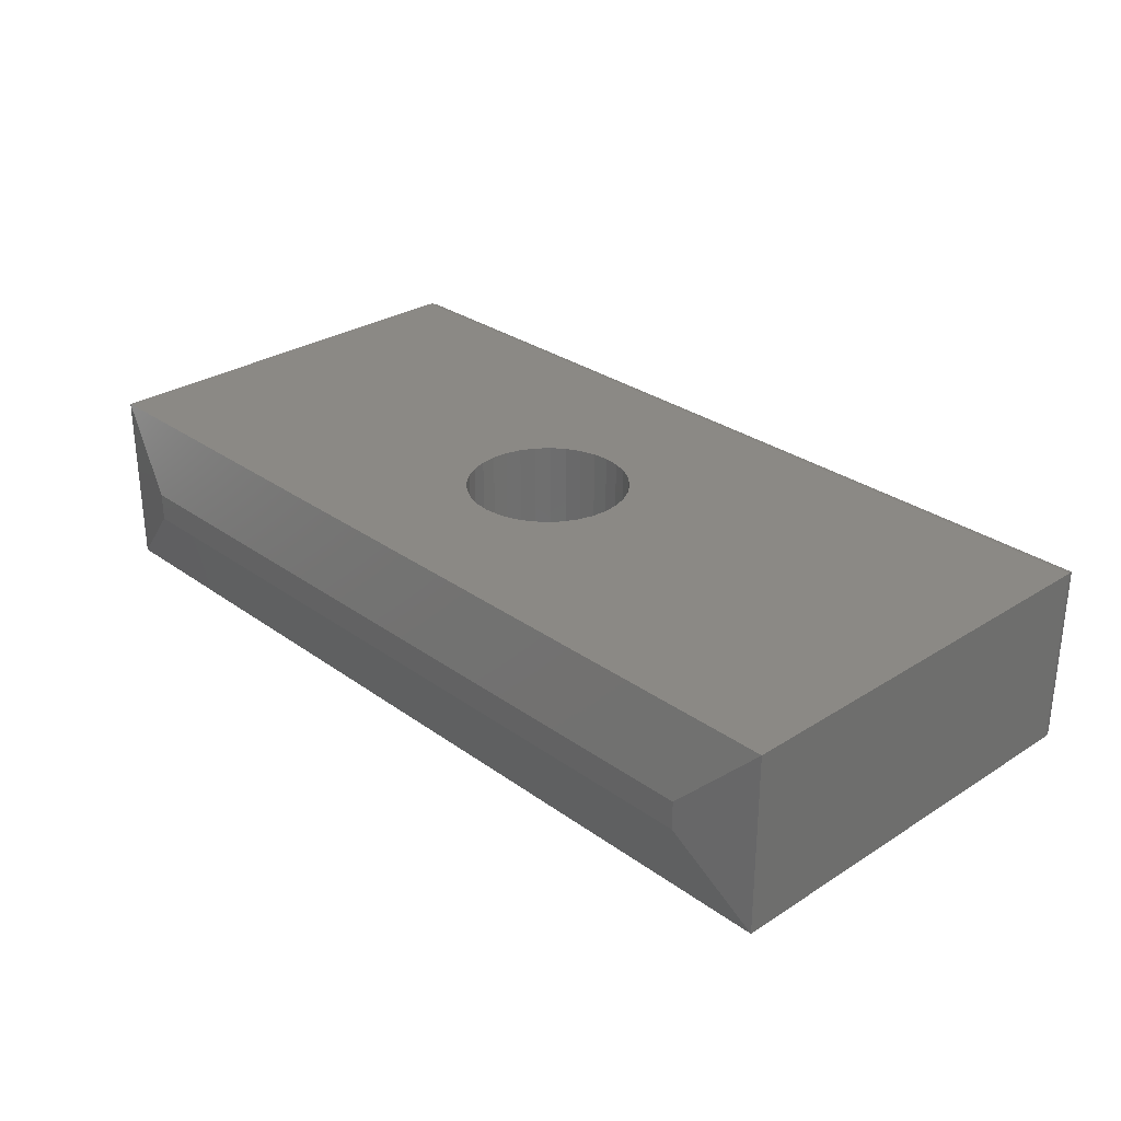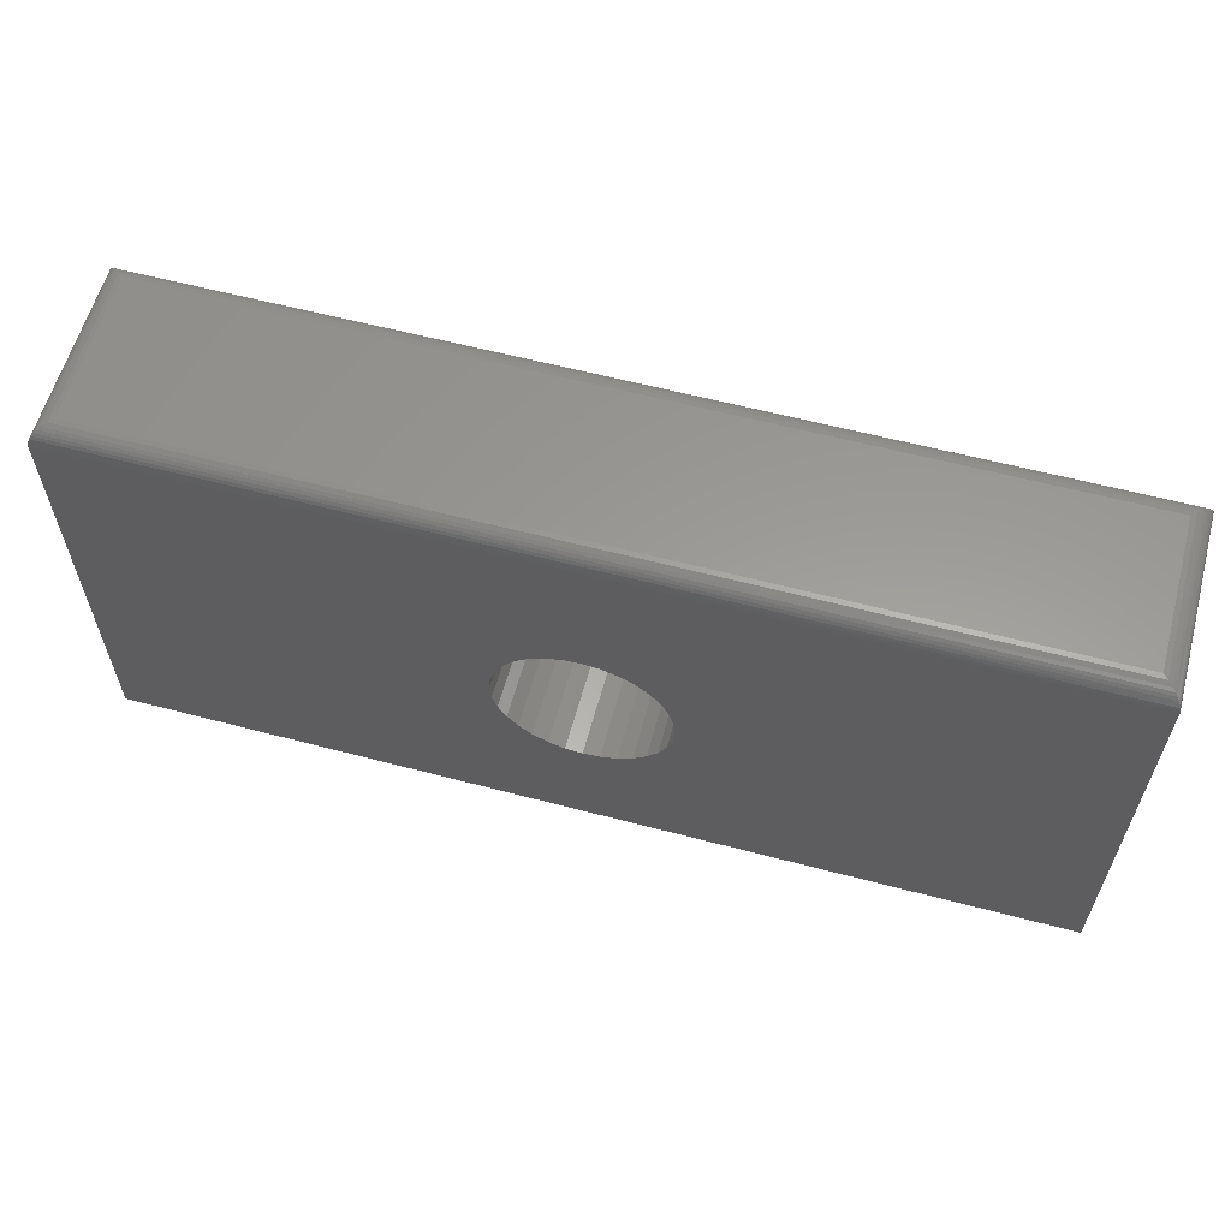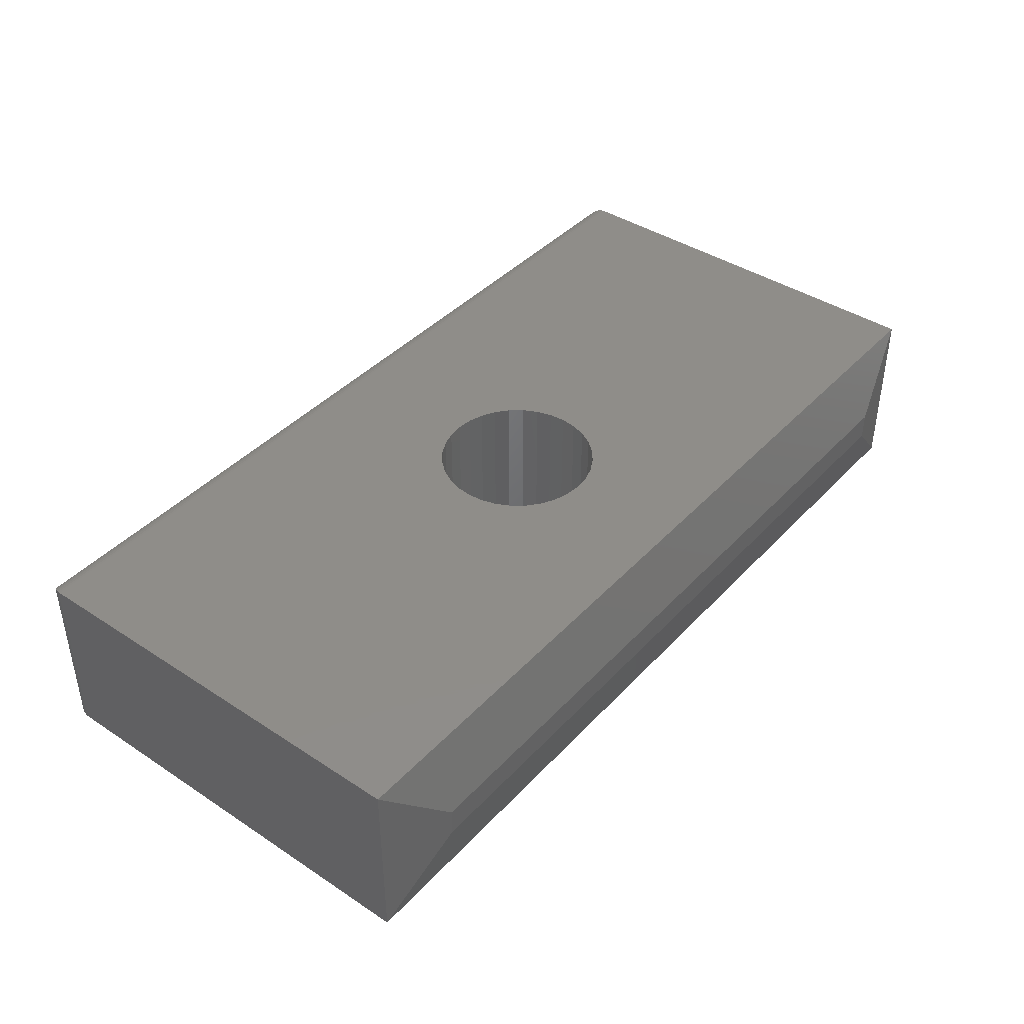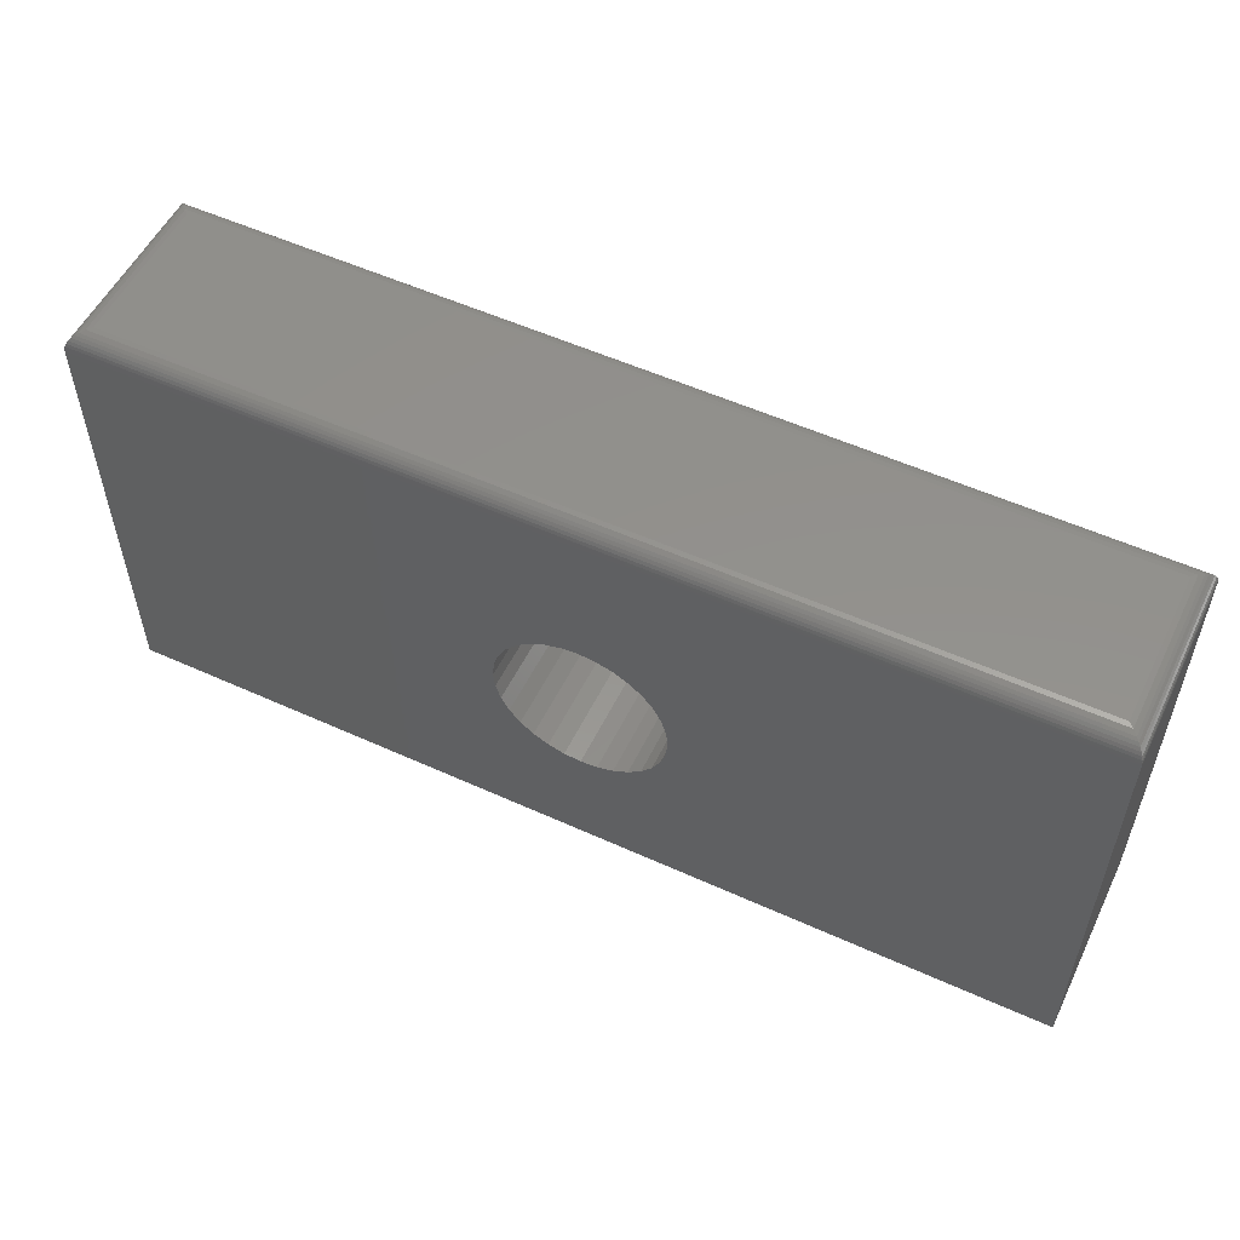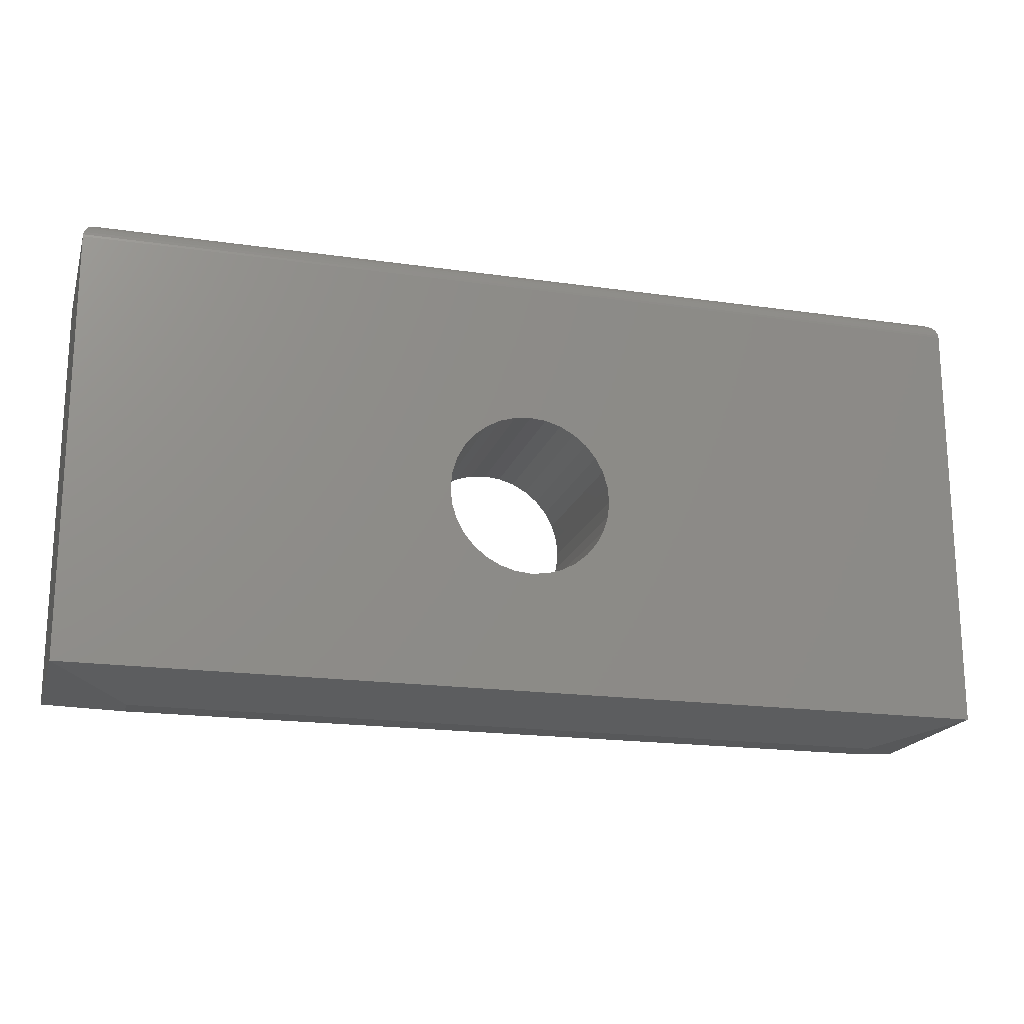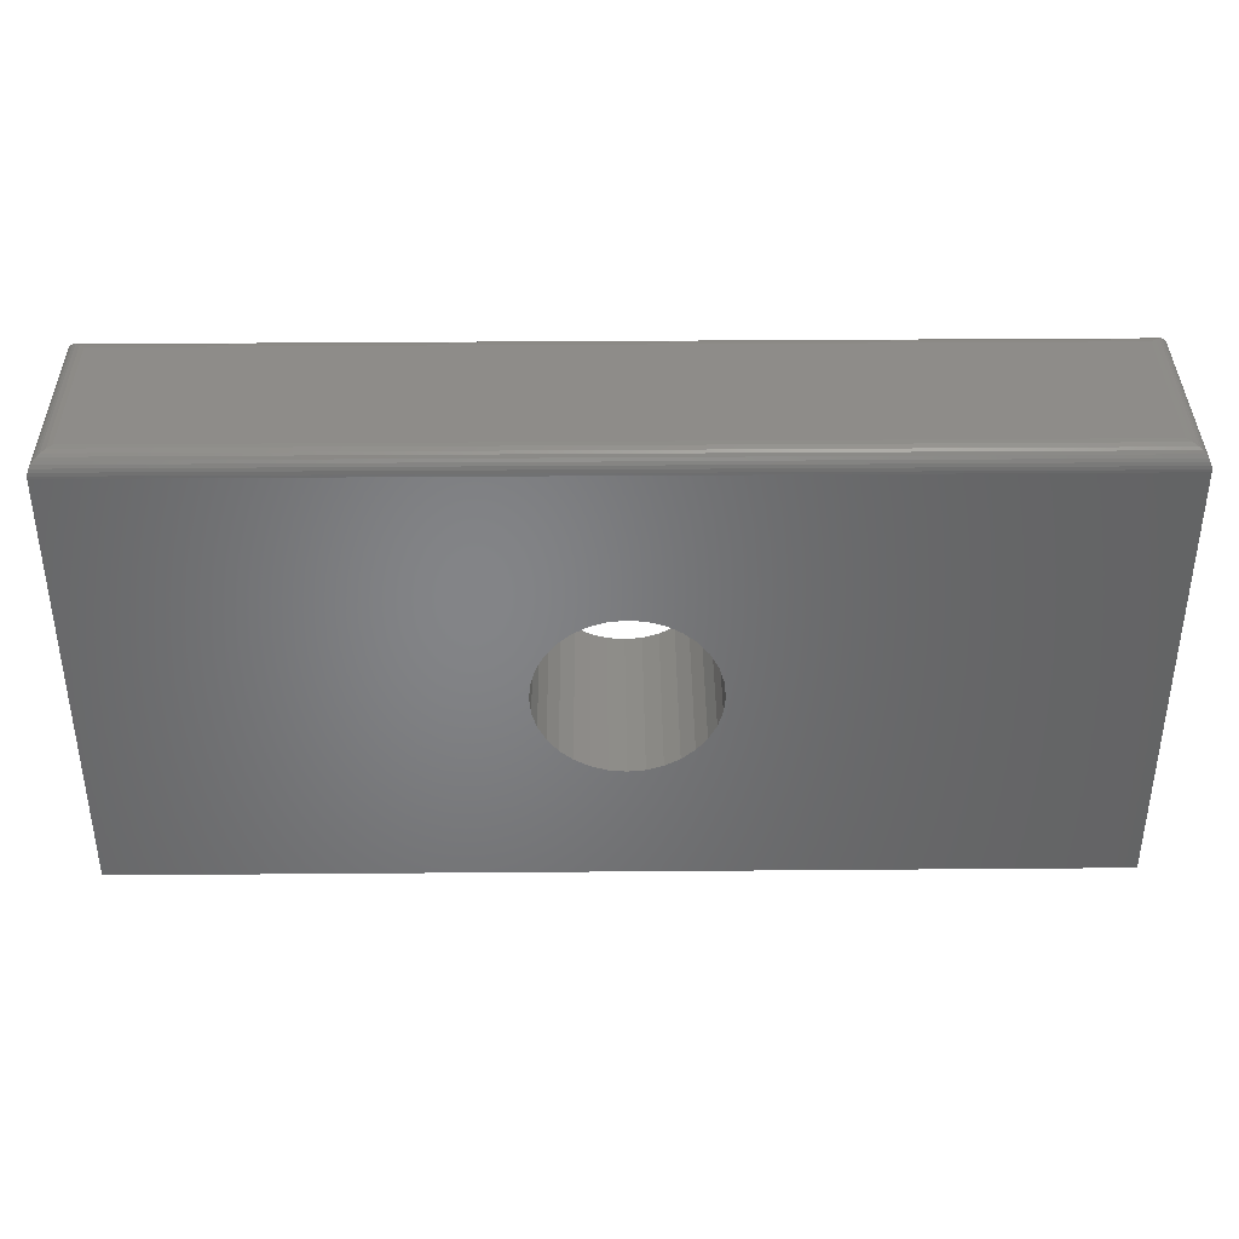
<metadata>
{"format":"stl","ext":"stl","renderer":"f3d","projection":"perspective","resolution":1024,"background":"white","views":[{"elev":29.2,"azim":-133.3,"up":"+Y"},{"elev":59.9,"azim":-164.9,"up":"+Z"},{"elev":41.2,"azim":128.5,"up":"+Y"},{"elev":54.4,"azim":25.7,"up":"+Z"},{"elev":-18.7,"azim":164.6,"up":"+Z"},{"elev":38.1,"azim":-0.6,"up":"+Z"}]}
</metadata>
<code>
# stl→obj: 112 verts, 224 faces
v 0.75 0 0.3633
v 0.75 0 0.01562
v 0.4454 0 0.1928
v 0.4416 0 0.2054
v 0.4354 0 0.217
v 0.4271 0 0.2271
v 0.4169 0 0.2355
v 0.4053 0 0.2417
v 0.3927 0 0.2455
v 0.3796 0 0.2468
v 0.3665 0 0.2455
v 2.225e-17 6.939e-18 0.3633
v 9.568e-19 0 0.01562
v 0.3138 0 0.1928
v 0.3125 -3.725e-18 0.1797
v 0.3138 0 0.1666
v 0.3176 0 0.154
v 0.3238 0 0.1424
v 0.3322 0 0.1322
v 0.3423 0 0.1239
v 0.3539 0 0.1177
v 0.3665 0 0.1139
v 0.3796 0 0.1126
v 0.3539 0 0.2417
v 0.3423 0 0.2355
v 0.3322 0 0.2271
v 0.3238 0 0.217
v 0.3176 0 0.2054
v 0.3927 0 0.1139
v 0.4053 0 0.1177
v 0.4169 0 0.1239
v 0.4271 0 0.1322
v 0.4354 0 0.1424
v 0.4416 0 0.154
v 0.4454 0 0.1666
v 0.4467 3.725e-18 0.1797
v 0.75 -0.1484 0.3633
v -8.878e-17 -0.1484 0.3633
v 0.3665 -0.1484 0.2455
v 0.3796 -0.1484 0.2468
v 0.3927 -0.1484 0.2455
v 0.4053 -0.1484 0.2417
v 0.4169 -0.1484 0.2355
v 0.4271 -0.1484 0.2271
v 0.4354 -0.1484 0.217
v 0.4416 -0.1484 0.2054
v 0.4454 -0.1484 0.1928
v 0.75 -0.1484 0.01562
v -5.455e-17 -0.1484 0.01562
v 0.3796 -0.1484 0.1126
v 0.3665 -0.1484 0.1139
v 0.3539 -0.1484 0.1177
v 0.3423 -0.1484 0.1239
v 0.3322 -0.1484 0.1322
v 0.3238 -0.1484 0.1424
v 0.3176 -0.1484 0.154
v 0.3138 -0.1484 0.1666
v 0.3125 -0.1484 0.1797
v 0.3138 -0.1484 0.1928
v 0.3176 -0.1484 0.2054
v 0.3238 -0.1484 0.217
v 0.3322 -0.1484 0.2271
v 0.3423 -0.1484 0.2355
v 0.3539 -0.1484 0.2417
v 0.4467 -0.1484 0.1797
v 0.4454 -0.1484 0.1666
v 0.4416 -0.1484 0.154
v 0.4354 -0.1484 0.1424
v 0.4271 -0.1484 0.1322
v 0.4169 -0.1484 0.1239
v 0.4053 -0.1484 0.1177
v 0.3927 -0.1484 0.1139
v 0.7344 -0.1328 0.3789
v 0.7344 -0.01562 0.3789
v 0.01562 -0.1328 0.3789
v 0.01562 -0.01562 0.3789
v 0.738 -0.01195 0.3785
v 0.01195 -0.01195 0.3785
v 0.7485 -0.001535 0.3701
v 0.002811 -0.002811 0.3723
v 0.7472 -0.002811 0.3723
v 0.004419 -0.004419 0.3742
v 0.7456 -0.004419 0.3742
v 0.006313 -0.006313 0.3759
v 0.7437 -0.006313 0.3759
v 0.008436 -0.008436 0.3772
v 0.7416 -0.008436 0.3772
v 0.7499 -0.0001198 0.3653
v 0.0001198 -0.0001198 0.3653
v 0.7494 -0.0006303 0.3677
v 0.0006303 -0.0006303 0.3677
v 0.001535 -0.001535 0.3701
v 0.738 -0.1365 0.3785
v 0.7416 -0.14 0.3772
v 0.7437 -0.1421 0.3759
v 0.7456 -0.144 0.3742
v 0.7472 -0.1456 0.3723
v 0.7485 -0.1469 0.3701
v 0.7499 -0.1483 0.3653
v 0.7494 -0.1478 0.3677
v 0.01195 -0.1365 0.3785
v 0.008436 -0.14 0.3772
v 0.006313 -0.1421 0.3759
v 0.004419 -0.144 0.3742
v 0.002811 -0.1456 0.3723
v 0.001535 -0.1469 0.3701
v 0.0001198 -0.1483 0.3653
v 0.0006303 -0.1478 0.3677
v 0.0625 -0.08594 -3.827e-18
v 0.0625 -0.0625 -3.827e-18
v 0.6875 -0.08594 -4.21e-17
v 0.6875 -0.0625 -4.21e-17
f 1 2 3
f 1 3 4
f 1 4 5
f 1 5 6
f 1 6 7
f 1 7 8
f 1 8 9
f 1 9 10
f 1 10 11
f 1 11 12
f 13 14 15
f 13 15 16
f 13 16 17
f 13 17 18
f 13 18 19
f 13 19 20
f 13 20 21
f 13 21 22
f 13 22 23
f 13 23 2
f 12 11 24
f 12 24 25
f 12 25 26
f 12 26 27
f 12 27 28
f 12 28 14
f 12 14 13
f 2 23 29
f 2 29 30
f 2 30 31
f 2 31 32
f 2 32 33
f 2 33 34
f 2 34 35
f 2 35 36
f 2 36 3
f 37 38 39
f 37 39 40
f 37 40 41
f 37 41 42
f 37 42 43
f 37 43 44
f 37 44 45
f 37 45 46
f 37 46 47
f 37 47 48
f 49 48 50
f 49 50 51
f 49 51 52
f 49 52 53
f 49 53 54
f 49 54 55
f 49 55 56
f 49 56 57
f 49 57 58
f 49 58 59
f 38 49 59
f 38 59 60
f 38 60 61
f 38 61 62
f 38 62 63
f 38 63 64
f 38 64 39
f 48 47 65
f 48 65 66
f 48 66 67
f 48 67 68
f 48 68 69
f 48 69 70
f 48 70 71
f 48 71 72
f 48 72 50
f 23 72 29
f 29 72 71
f 29 71 30
f 30 71 70
f 30 70 31
f 31 70 69
f 31 69 32
f 32 69 68
f 32 68 33
f 33 68 67
f 33 67 34
f 34 67 66
f 34 66 35
f 35 66 65
f 35 65 36
f 72 23 50
f 50 23 22
f 50 22 51
f 51 22 21
f 51 21 52
f 52 21 20
f 52 20 53
f 53 20 19
f 53 19 54
f 54 19 18
f 54 18 55
f 55 18 17
f 55 17 56
f 56 17 16
f 56 16 57
f 57 16 15
f 57 15 58
f 10 39 11
f 11 39 64
f 11 64 24
f 24 64 63
f 24 63 25
f 25 63 62
f 25 62 26
f 26 62 61
f 26 61 27
f 27 61 60
f 27 60 28
f 28 60 59
f 28 59 14
f 14 59 58
f 14 58 15
f 39 10 40
f 40 10 9
f 40 9 41
f 41 9 8
f 41 8 42
f 42 8 7
f 42 7 43
f 43 7 6
f 43 6 44
f 44 6 5
f 44 5 45
f 45 5 4
f 45 4 46
f 46 4 3
f 46 3 47
f 47 3 36
f 47 36 65
f 38 12 49
f 49 12 13
f 48 2 37
f 37 2 1
f 73 74 75
f 75 74 76
f 76 77 78
f 76 74 77
f 79 80 81
f 81 80 82
f 81 82 83
f 83 82 84
f 83 84 85
f 85 84 86
f 85 86 87
f 87 86 78
f 87 78 77
f 1 12 88
f 88 12 89
f 88 89 90
f 90 89 91
f 90 91 79
f 79 91 92
f 79 92 80
f 74 93 77
f 74 73 93
f 77 93 94
f 77 94 87
f 87 94 95
f 87 95 85
f 85 95 96
f 85 96 83
f 83 96 97
f 83 97 81
f 81 97 98
f 37 1 99
f 99 1 88
f 99 88 100
f 100 88 90
f 100 90 98
f 98 90 79
f 98 79 81
f 73 101 93
f 73 75 101
f 93 101 102
f 93 102 94
f 94 102 103
f 94 103 95
f 95 103 104
f 95 104 96
f 96 104 105
f 96 105 97
f 97 105 106
f 38 37 107
f 107 37 99
f 107 99 108
f 108 99 100
f 108 100 106
f 106 100 98
f 106 98 97
f 75 78 101
f 75 76 78
f 92 105 80
f 80 105 104
f 80 104 82
f 82 104 103
f 82 103 84
f 84 103 102
f 84 102 86
f 86 102 101
f 86 101 78
f 12 38 89
f 89 38 107
f 89 107 91
f 91 107 108
f 91 108 92
f 92 108 106
f 92 106 105
f 109 110 111
f 111 110 112
f 49 13 109
f 109 13 110
f 2 112 13
f 13 112 110
f 2 48 112
f 112 48 111
f 48 49 111
f 111 49 109

</code>
